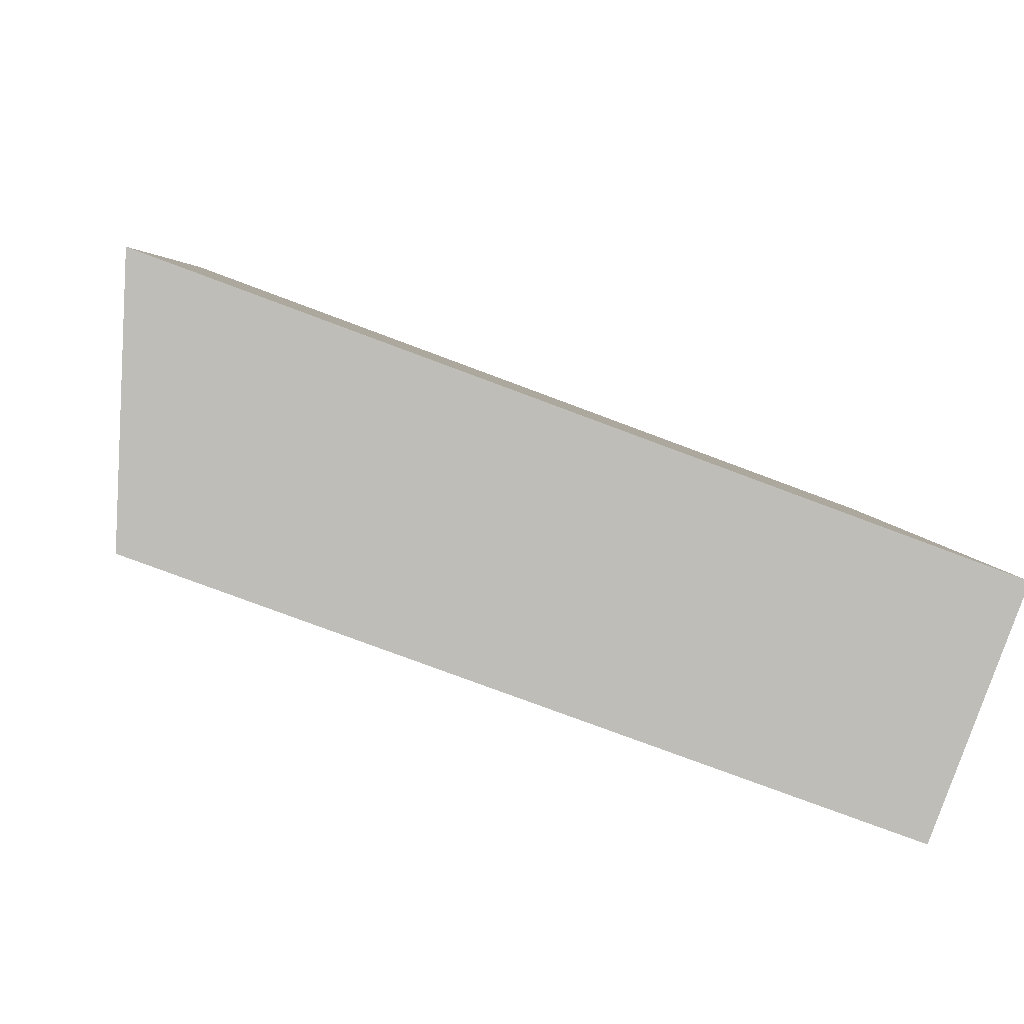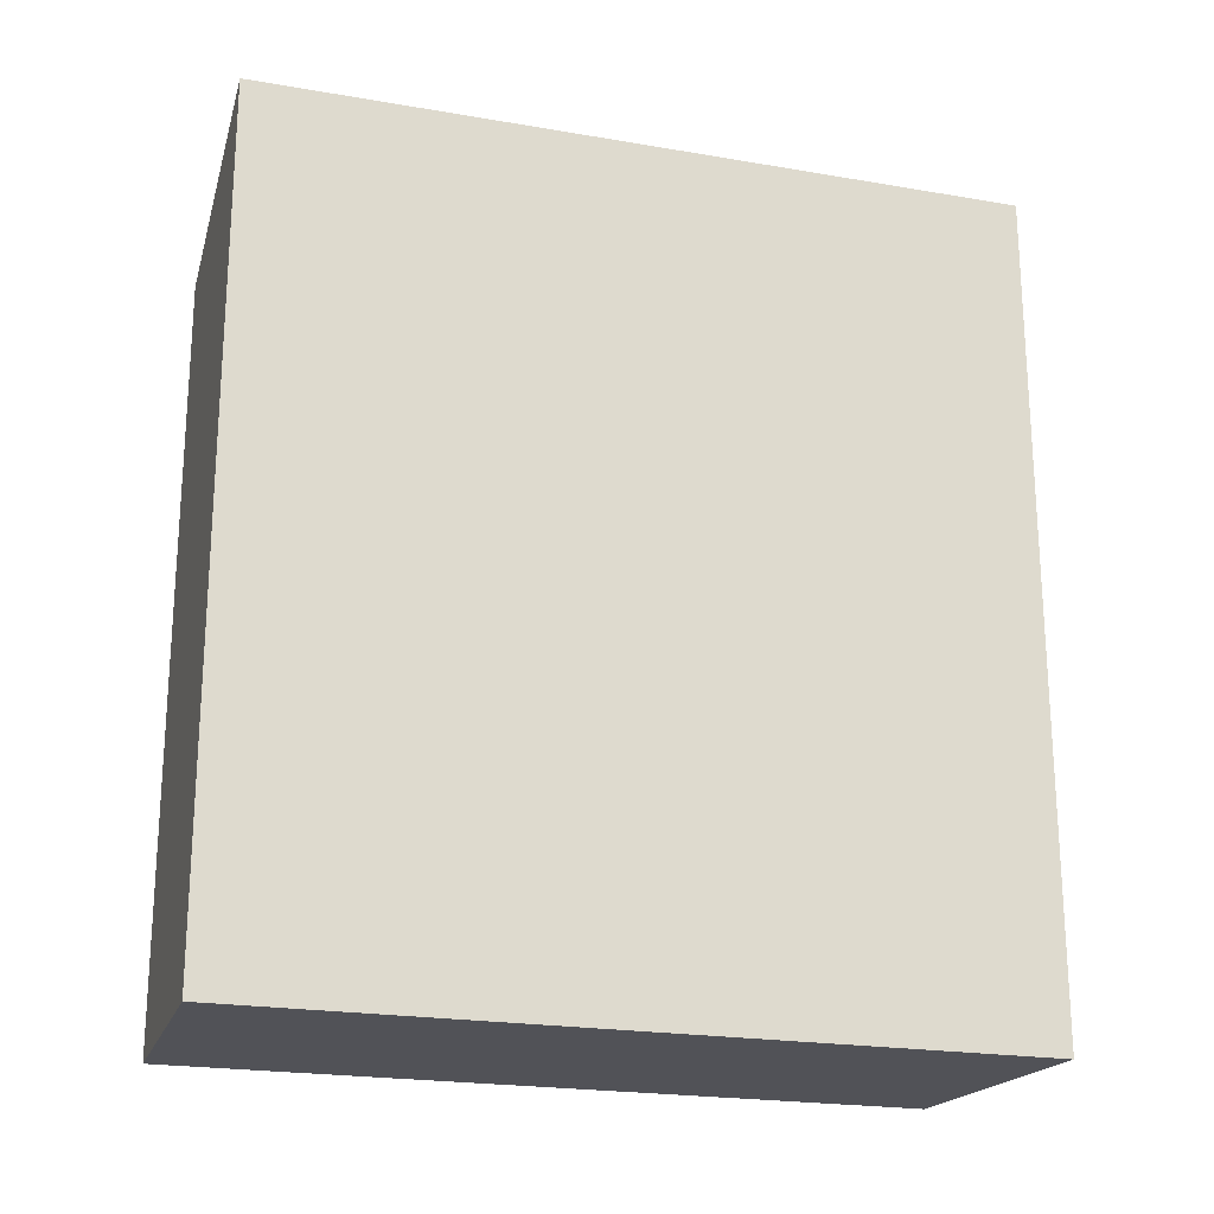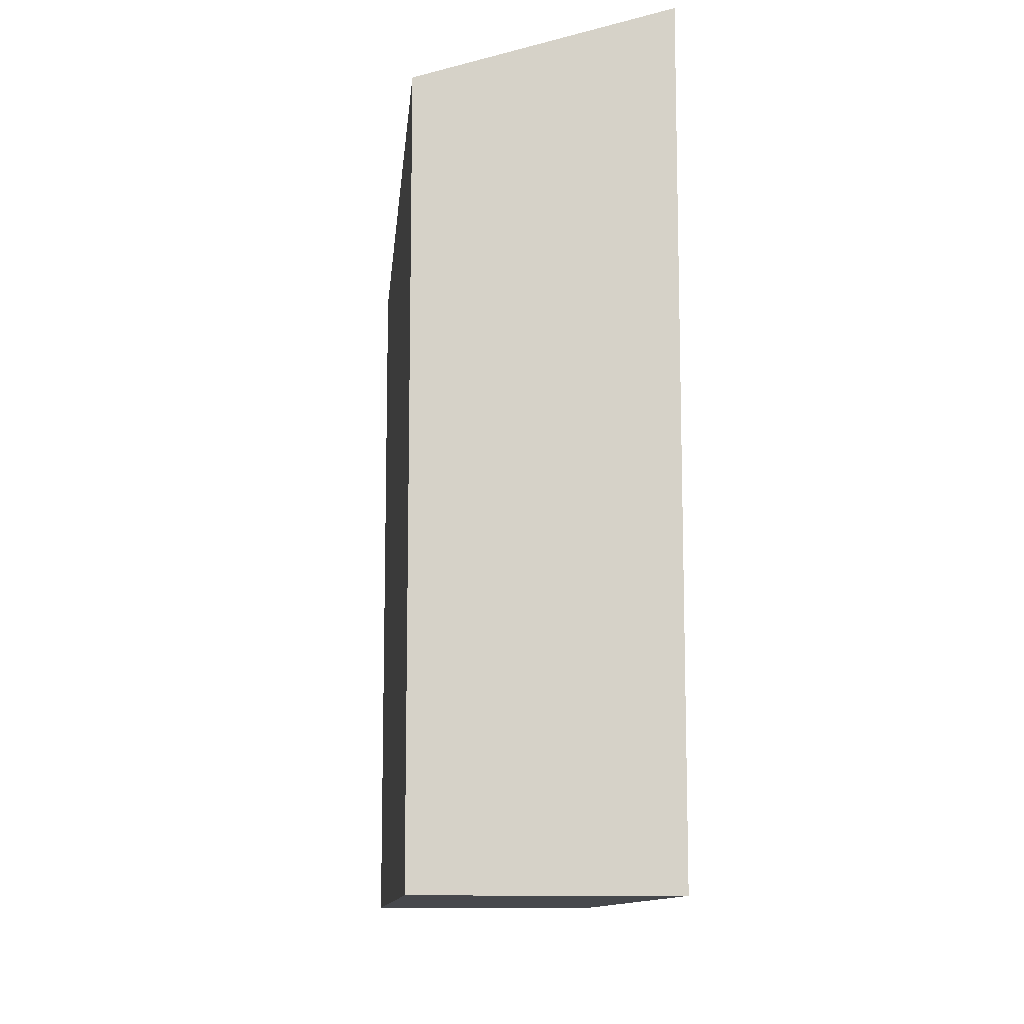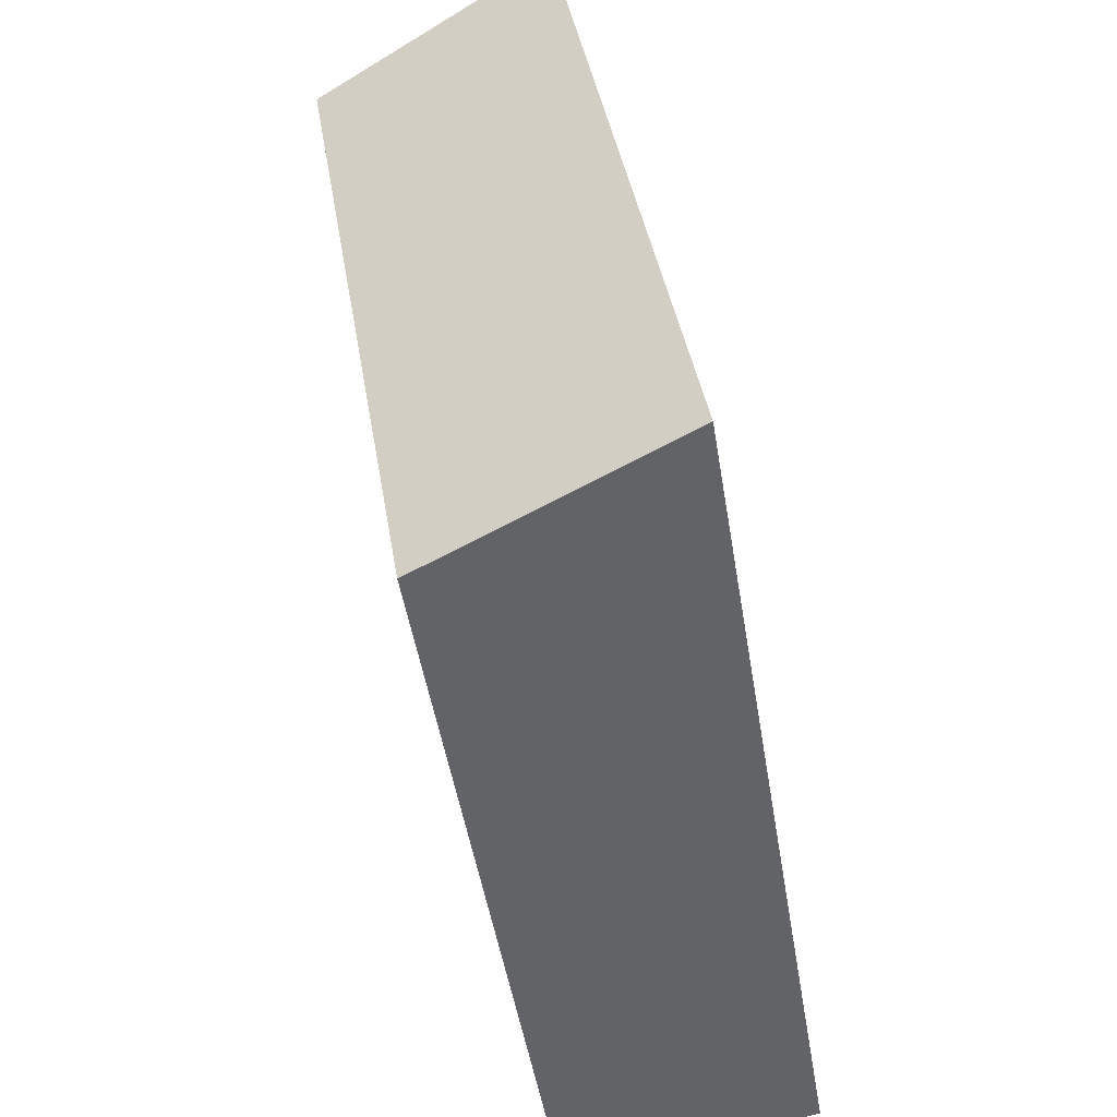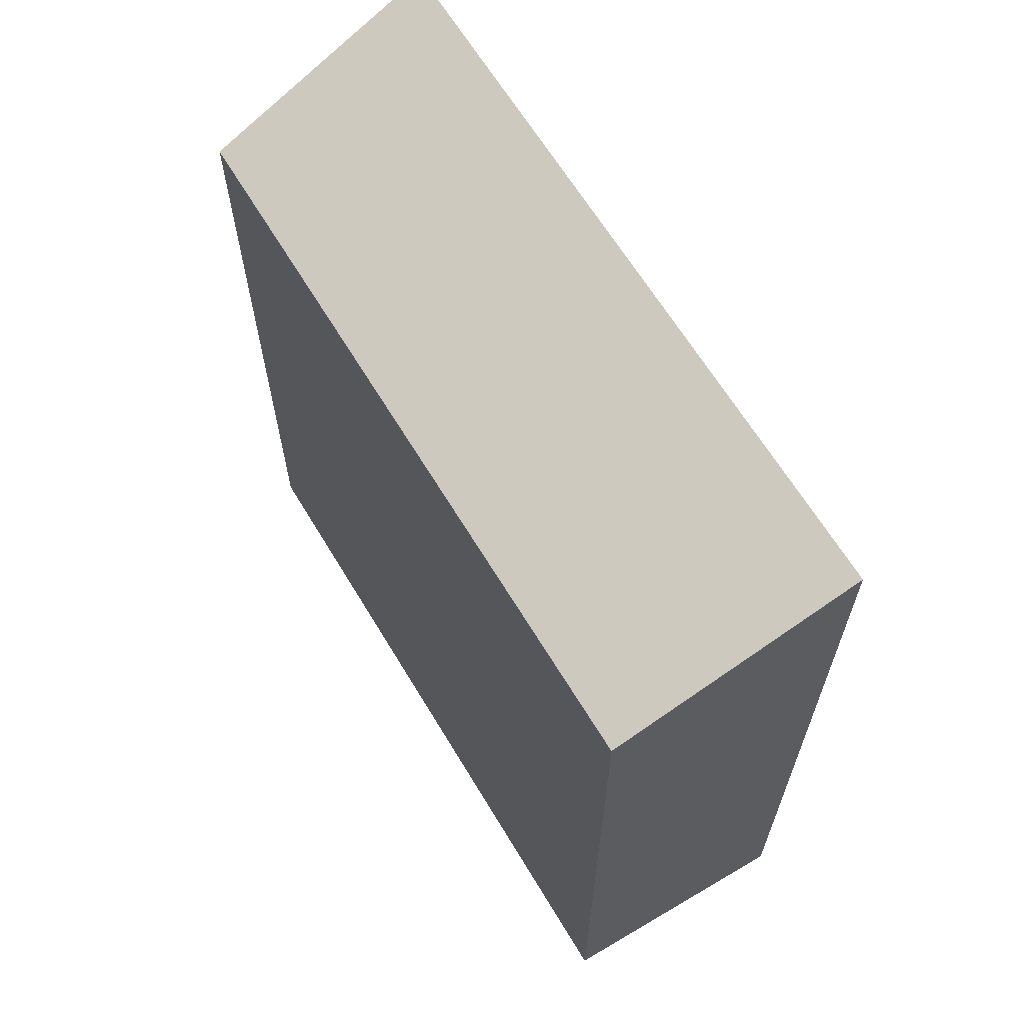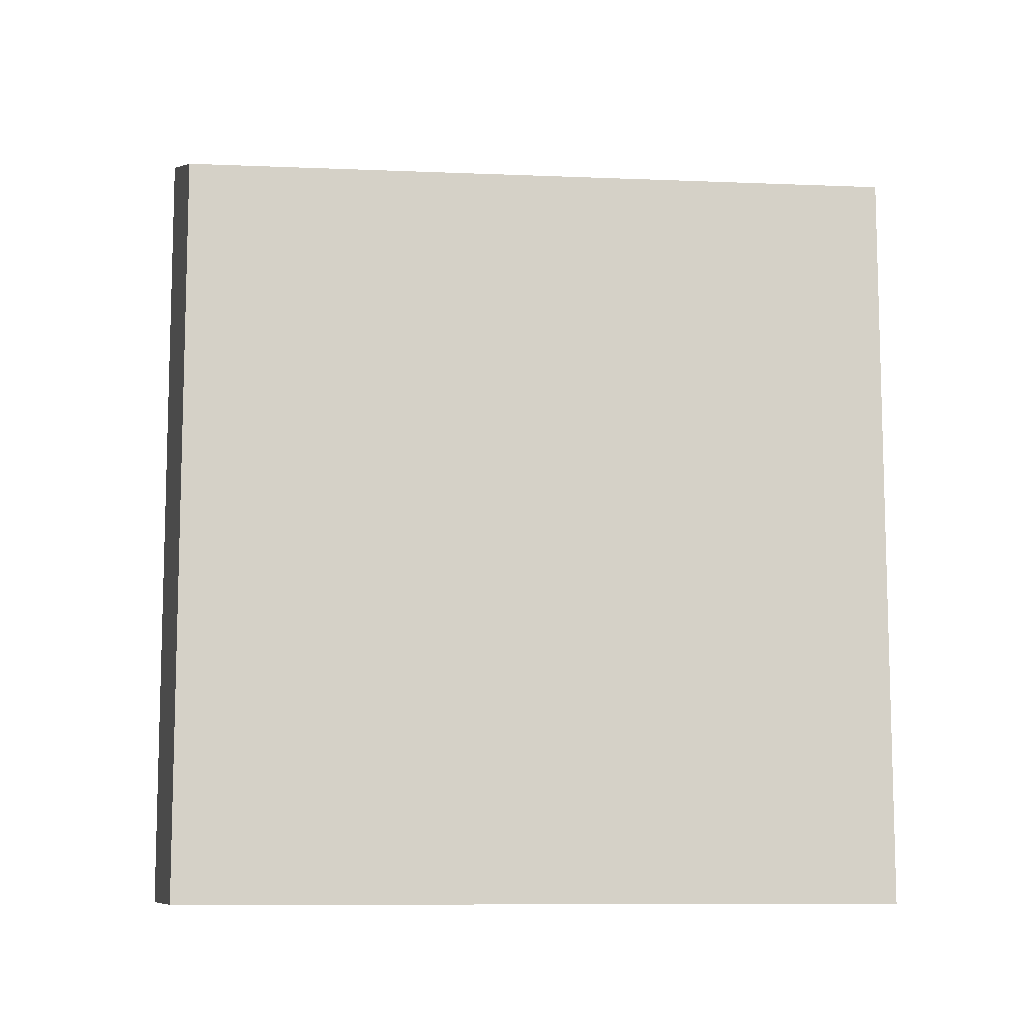
<metadata>
{"format":"obj","ext":"obj","renderer":"f3d","projection":"perspective","resolution":1024,"background":"white","views":[{"elev":-76.5,"azim":-110.6,"up":"+Z"},{"elev":-21.6,"azim":-97.8,"up":"+Y"},{"elev":-11.3,"azim":-175.9,"up":"+Y"},{"elev":-48.9,"azim":-170.7,"up":"+Z"},{"elev":64.6,"azim":158.1,"up":"+Y"},{"elev":-9.7,"azim":93.1,"up":"+Y"}]}
</metadata>
<code>
v  9.488 19.79 17.82
v  0.0004656 21.86 -0.0006921
v  3.157 21.86 19.61
v  6.459 19.79 -0.9957
v  0 0 0
v  3.157 -1.201e-15 19.62
v  6.459 6.093e-17 -0.9951
v  9.488 -1.091e-15 17.82
g defaultobject
f 1 2 3
f 2 1 4
f 3 5 6
f 5 3 2
f 2 7 5
f 7 2 4
f 7 1 8
f 1 7 4
f 8 3 6
f 3 8 1
f 7 6 5
f 6 7 8

</code>
